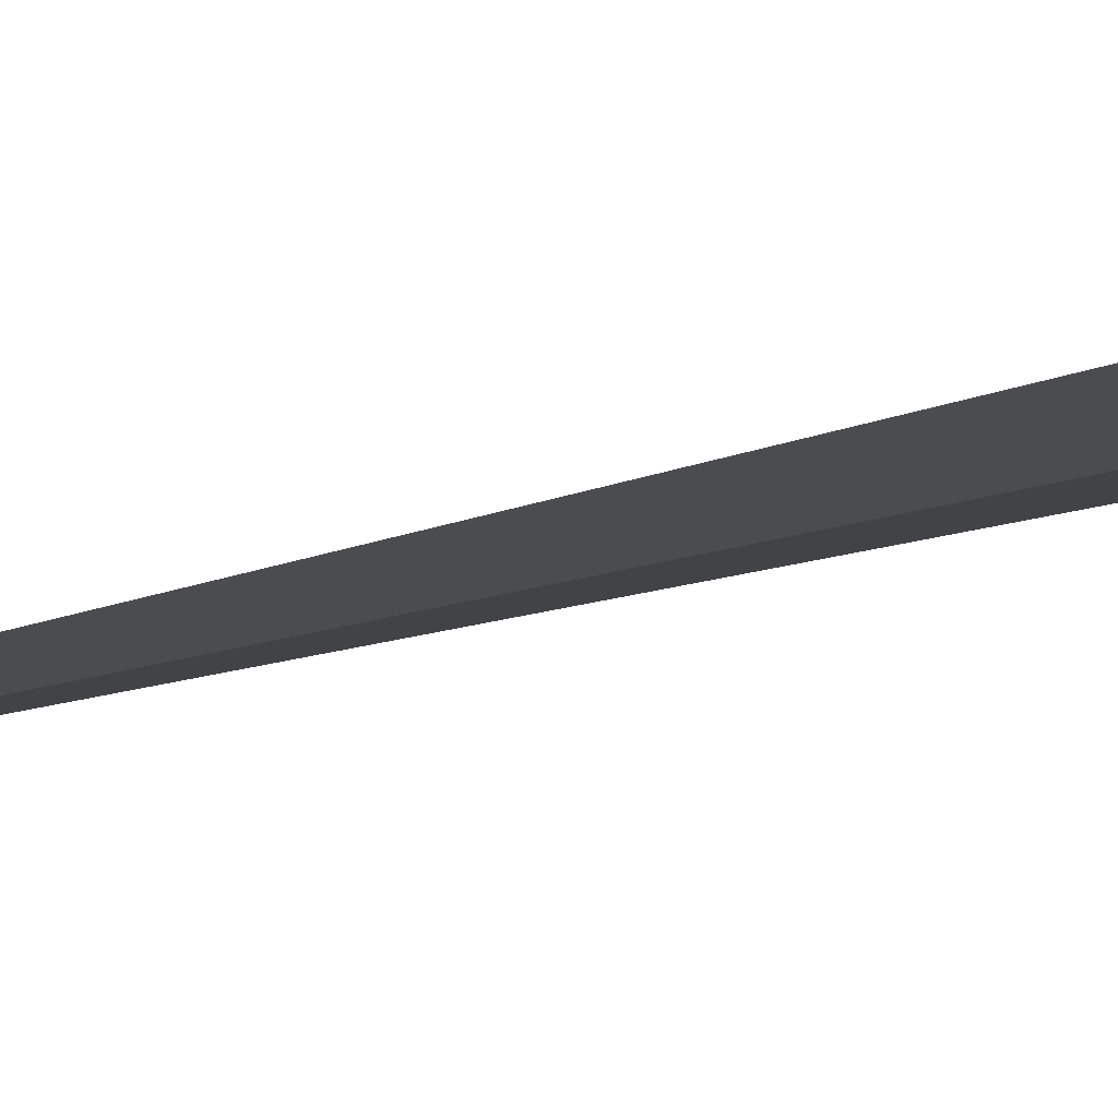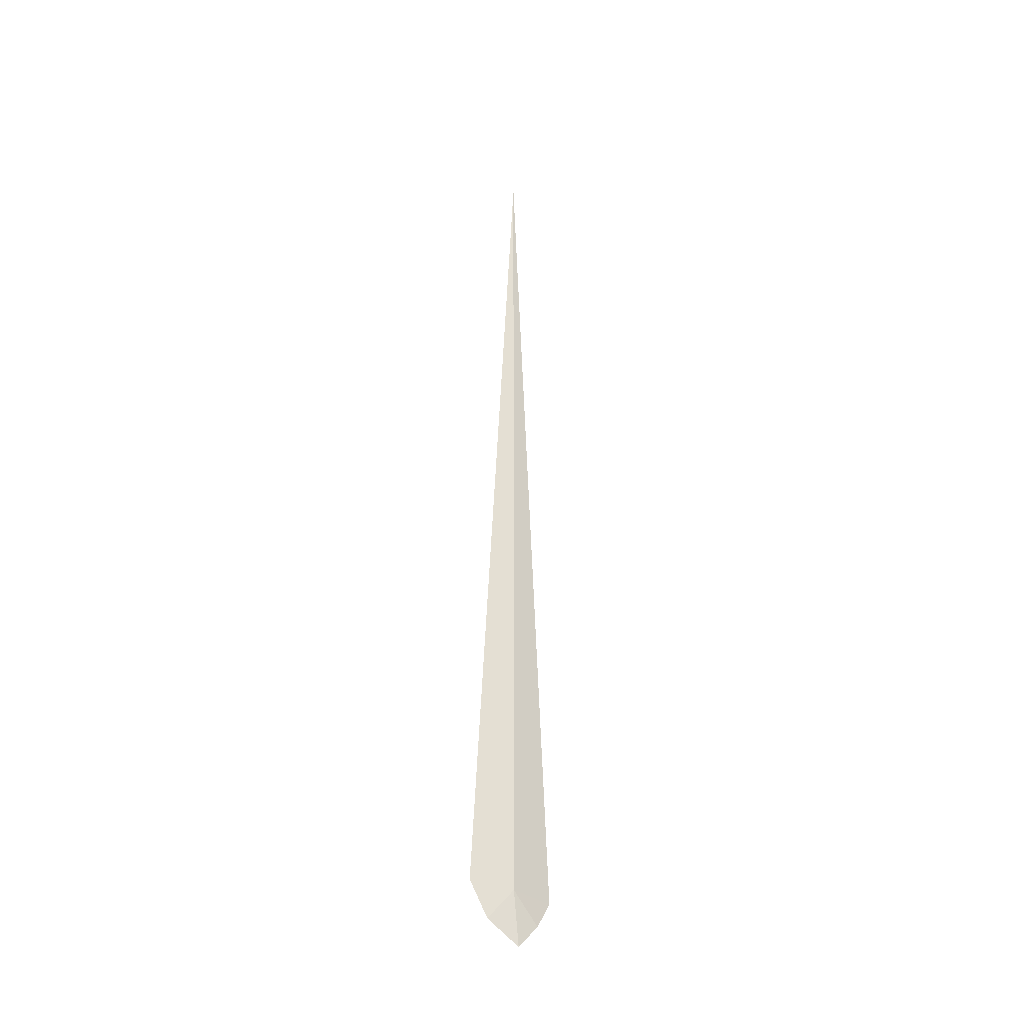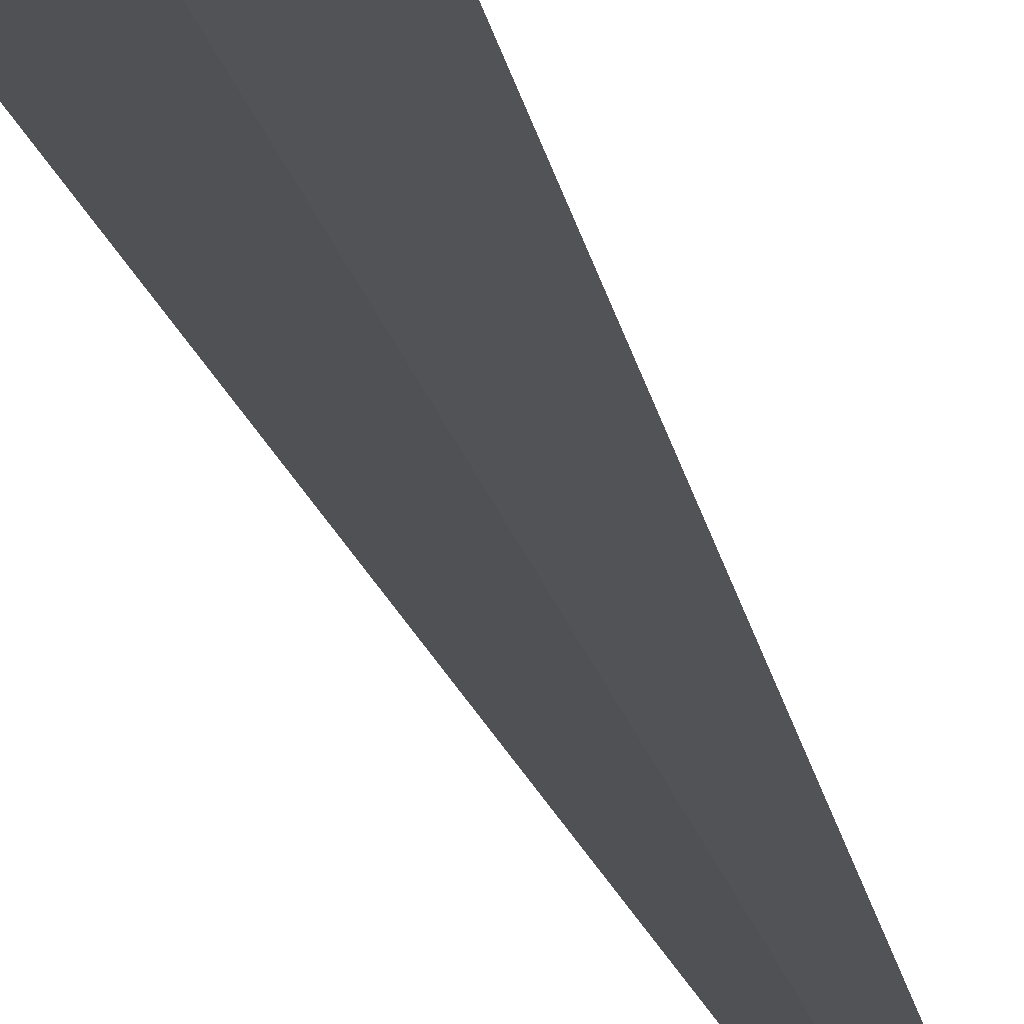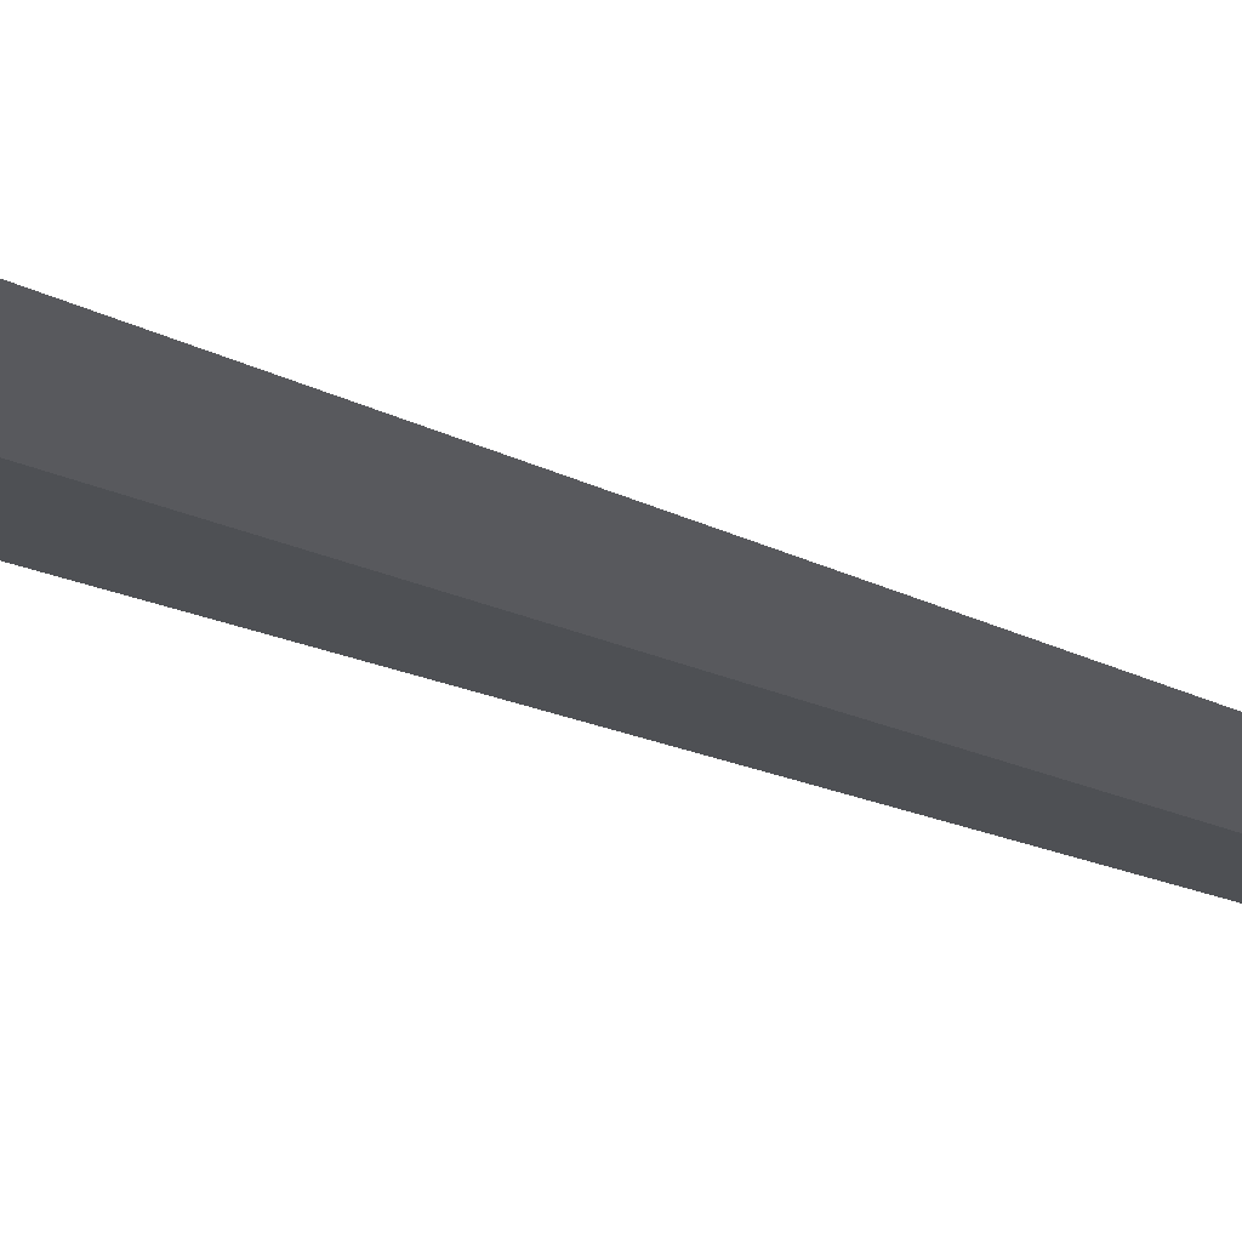
<metadata>
{"format":"obj","ext":"obj","renderer":"f3d","projection":"perspective","resolution":1024,"background":"white","views":[{"elev":-9.8,"azim":140.1,"up":"+Y"},{"elev":-36.7,"azim":-37.0,"up":"+Z"},{"elev":-21.5,"azim":-167.3,"up":"+Y"},{"elev":-24.9,"azim":-125.8,"up":"+Y"}]}
</metadata>
<code>
v -3.997 -1 2.5
v -3.997 -1 7.5
v -4.246 -0.9686 2.5
v -3.748 -0.9686 2.5
v -3.968 -1 2.207
v -4.15 -0.9866 2.314
v -3.842 -0.9892 2.349
f 1 7 4
f 1 3 6
f 1 2 3
f 1 4 2
f 1 6 5
f 1 5 7

</code>
